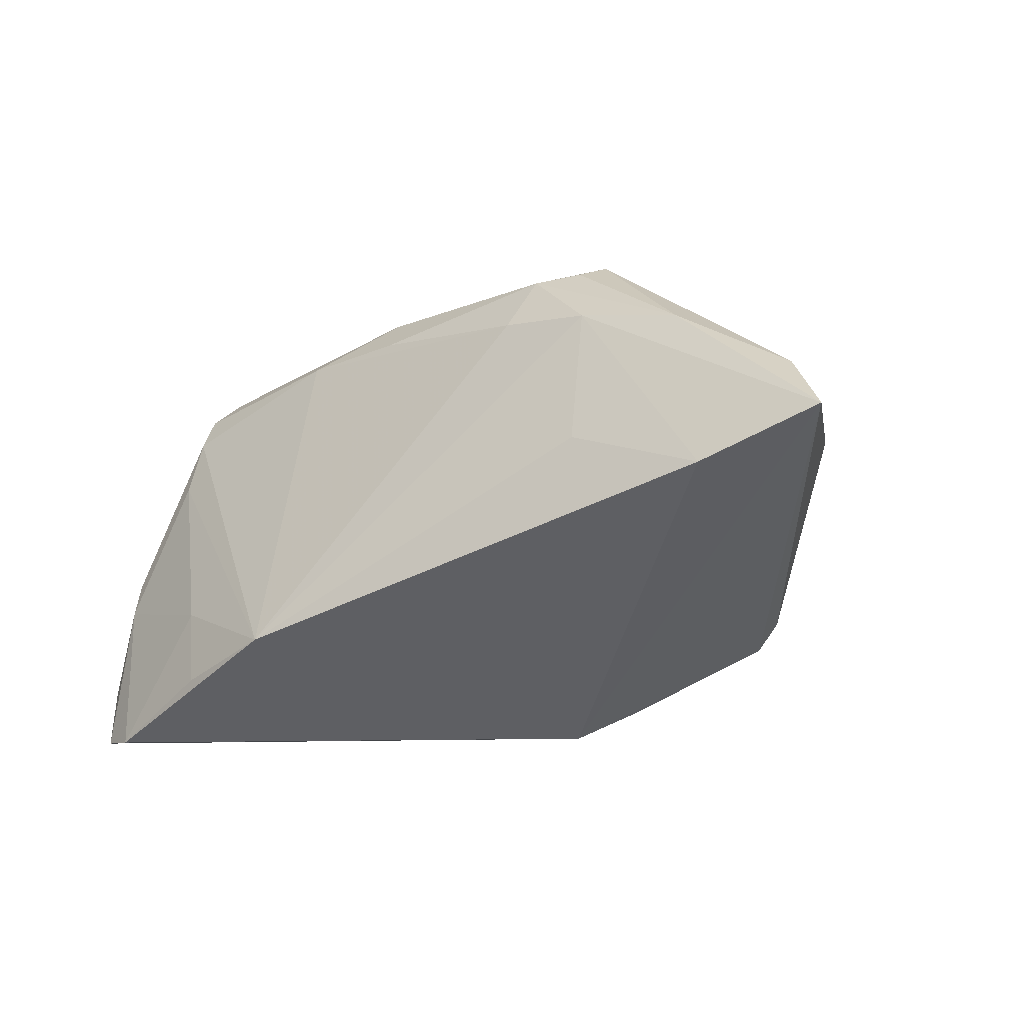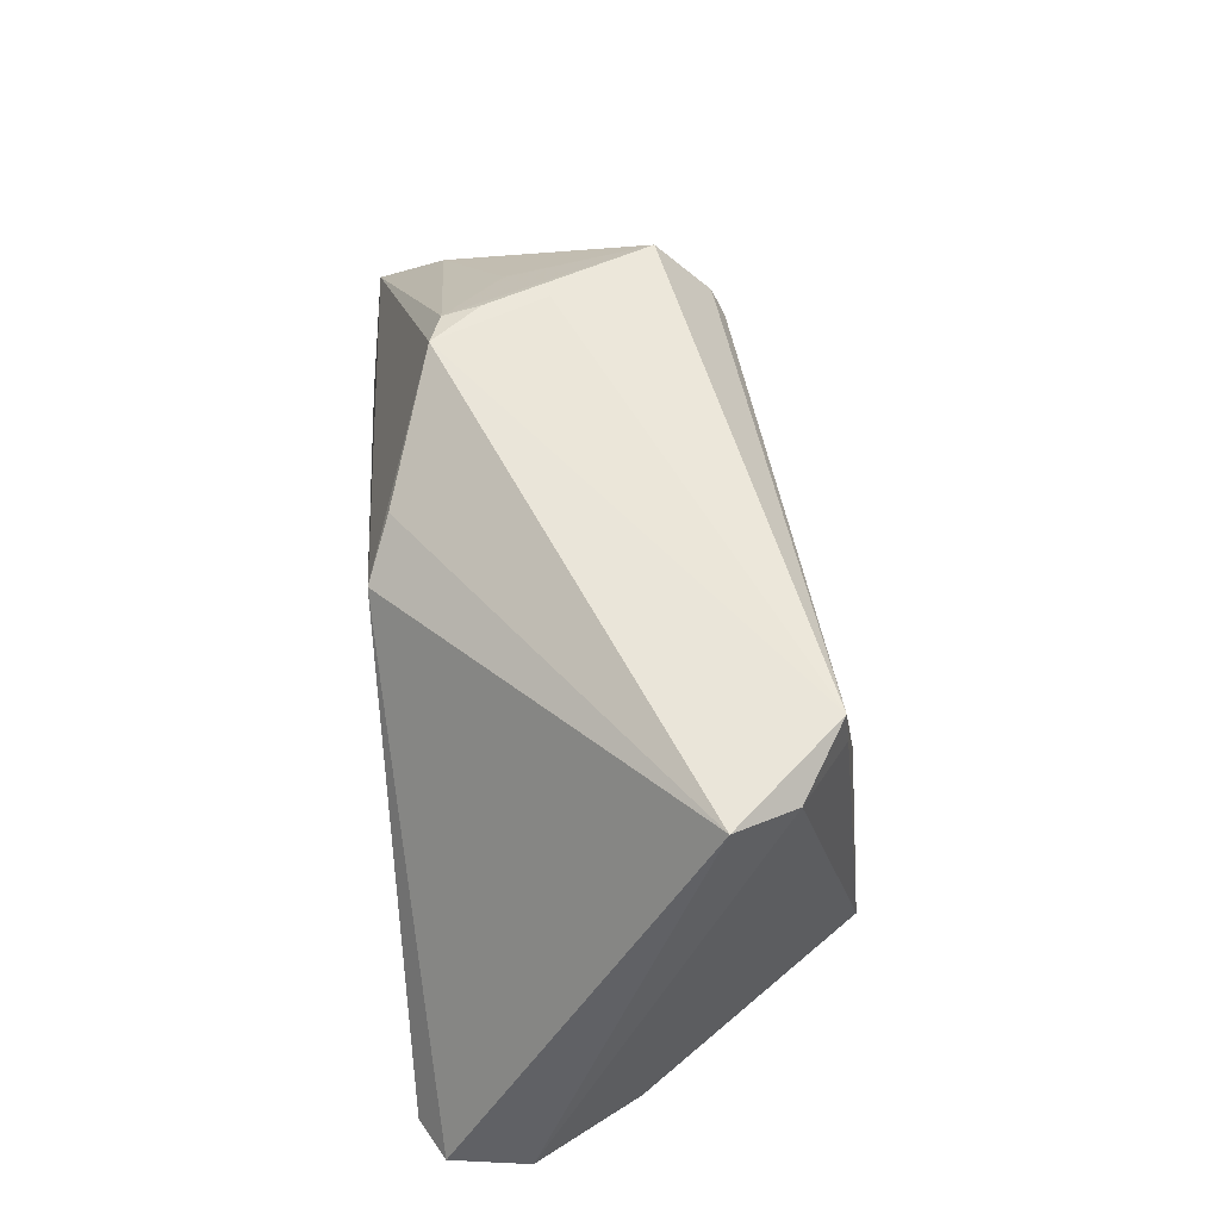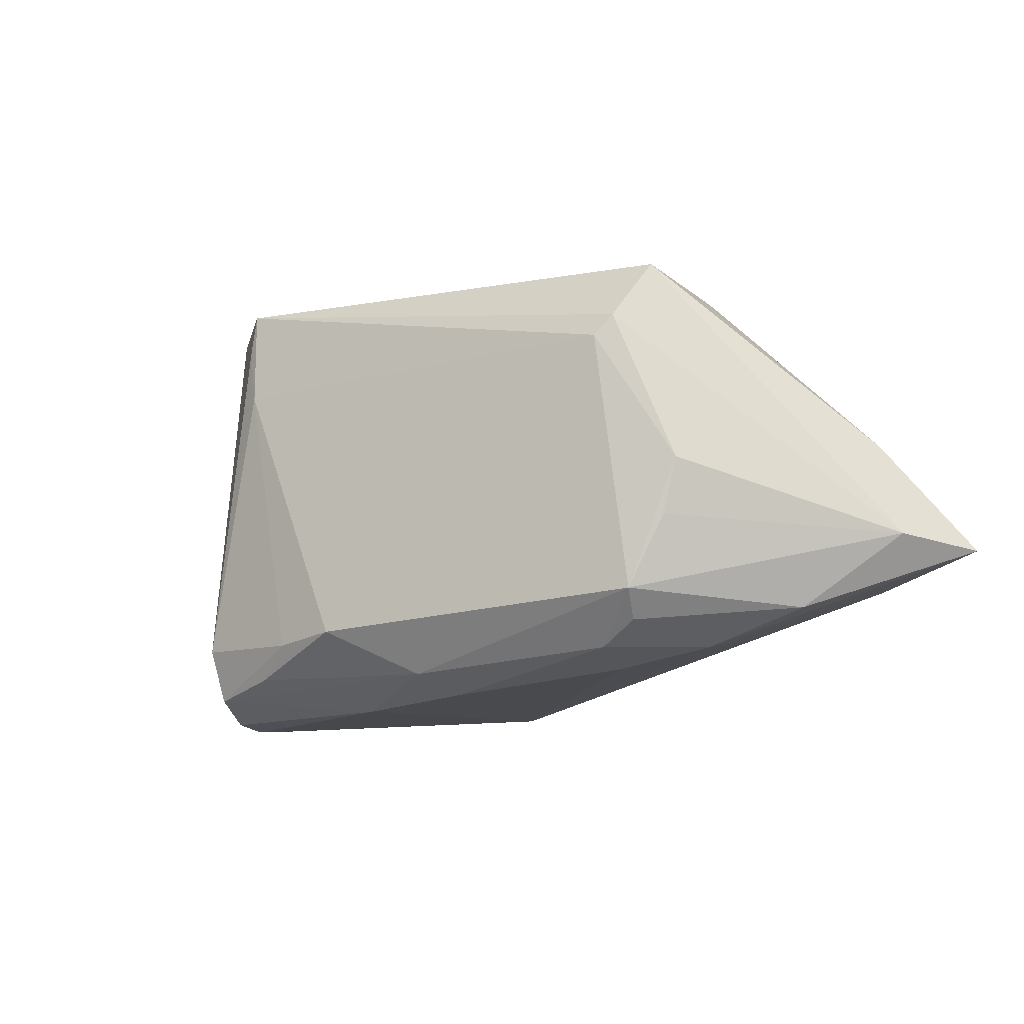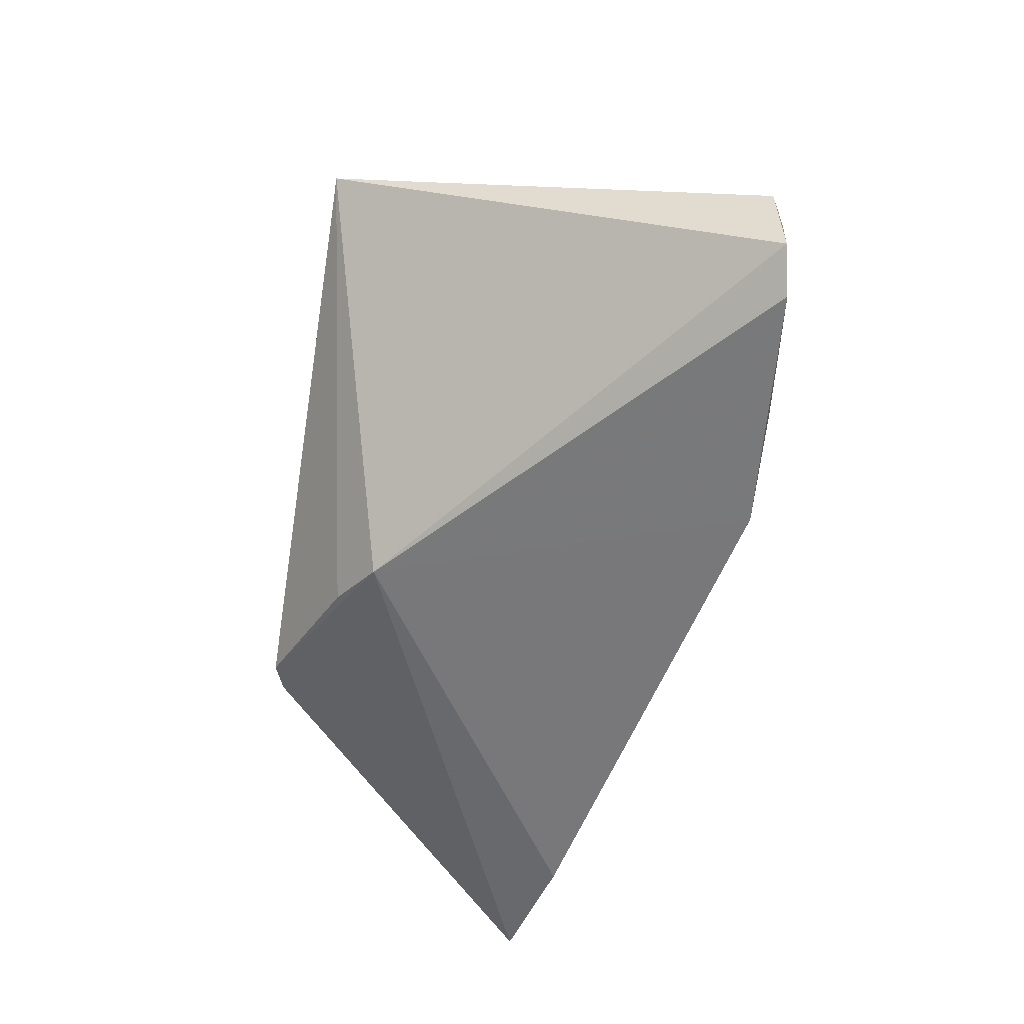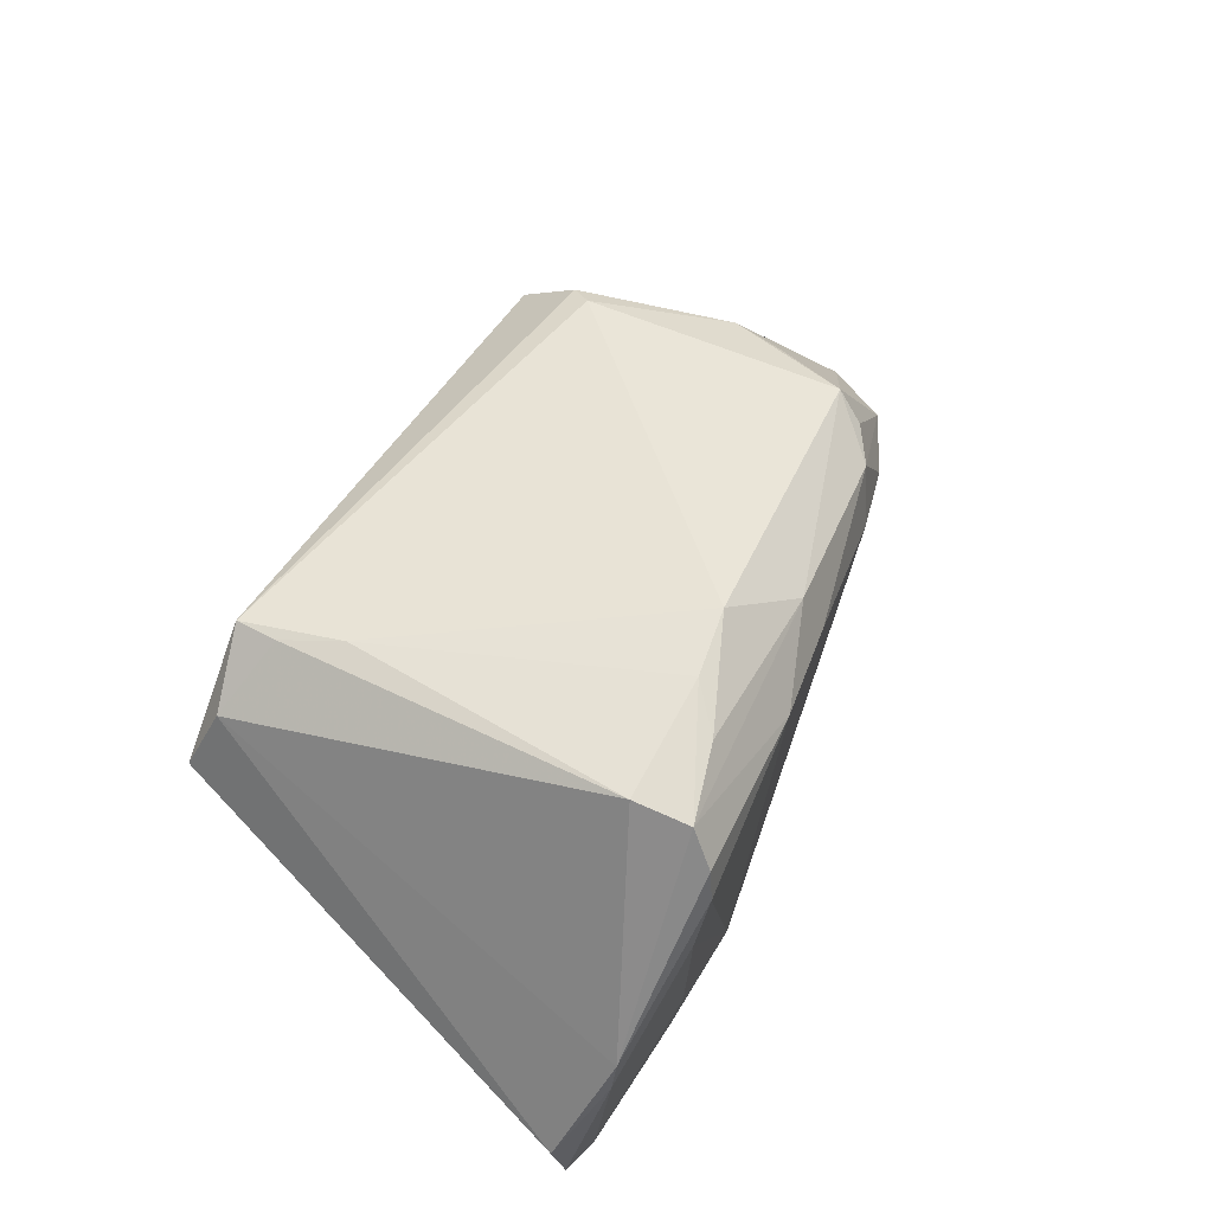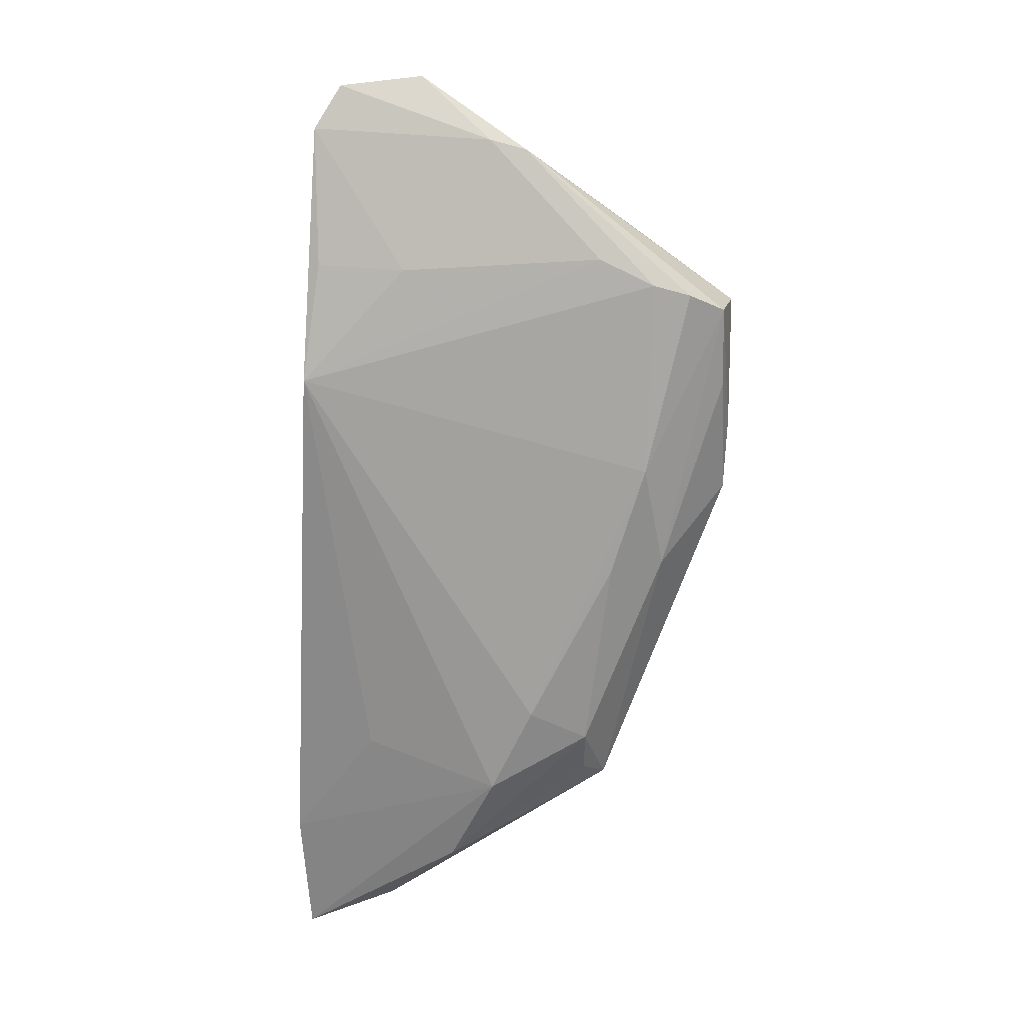
<metadata>
{"format":"obj","ext":"obj","renderer":"f3d","projection":"perspective","resolution":1024,"background":"white","views":[{"elev":-41.9,"azim":44.4,"up":"+Z"},{"elev":60.3,"azim":-95.3,"up":"+Y"},{"elev":-9.6,"azim":42.3,"up":"+Y"},{"elev":-57.6,"azim":-98.7,"up":"+Z"},{"elev":59.7,"azim":-62.8,"up":"+Z"},{"elev":-79.2,"azim":-93.0,"up":"+Y"}]}
</metadata>
<code>
v 0.001441 0.02308 -0.02431
v -0.02265 -0.02415 0.02571
v -0.03157 0.02427 0.02184
v -0.00855 -0.01855 0.02727
v 0.02449 0.02949 -0.004517
v 0.05458 -0.00716 -0.0142
v -0.04367 0.03038 0.007766
v -0.01729 -0.01979 0.02721
v 0.02871 -0.01874 -0.01752
v -0.03511 -0.02672 -0.02595
v -0.03778 -0.0299 0.008882
v 0.02249 -0.02383 0.003696
v 0.0009094 -0.0242 0.01945
v 0.03345 -0.02136 -0.0008752
v 0.03318 0.02226 -0.00945
v -0.05056 -0.02721 -0.0008211
v -0.03216 -0.02656 0.02485
v -0.03393 -0.02956 0.02028
v 0.02368 0.02976 -0.01226
v 0.05883 -0.008683 -0.02539
v 0.03243 -0.01496 0.01423
v -0.03493 -0.03038 0.0157
v 0.03619 -0.005739 0.01176
v 0.04477 -0.01664 -0.005807
v 0.04329 -0.01267 -0.02727
v 0.03086 -0.01857 0.01134
v -0.05883 -0.0232 -0.01426
v 0.02894 0.01749 0.01636
v -0.01143 -0.02849 0.01625
v 0.03078 0.02018 0.01485
v 0.0318 0.02805 0.008082
v 0.002165 -0.02666 0.01281
v 0.05008 0.005026 -0.01657
v 0.02314 0.02908 -0.0169
v -0.05153 -0.02711 -0.005336
v -0.02058 -0.02742 -0.02727
v 0.01874 0.03038 -0.01843
v -0.03507 -0.02814 -0.01537
v -0.005369 0.0189 -0.02727
v -0.02886 0.01683 0.02336
v -0.05175 -0.02501 -0.02718
v 0.03378 0.0217 -0.009538
v -0.03119 0.02968 0.02123
v 0.02579 -0.02168 0.01109
v 0.03779 0.001371 0.01124
v -0.0401 0.02756 0.01565
v -0.03307 -0.01968 0.0265
v -0.05716 -0.02405 -0.02422
f 27 7 48
f 7 39 48
f 46 7 27
f 8 47 17
f 25 39 20
f 25 36 39
f 39 36 41
f 41 48 39
f 20 39 37
f 37 34 20
f 3 46 47
f 8 17 2
f 22 36 29
f 6 24 20
f 6 45 23
f 30 45 6
f 6 31 30
f 36 25 9
f 20 34 33
f 33 6 20
f 31 6 33
f 1 39 7
f 7 37 1
f 1 37 39
f 19 31 34
f 34 37 19
f 19 5 31
f 37 5 19
f 8 2 4
f 29 17 18
f 18 22 29
f 48 41 35
f 41 38 35
f 27 48 35
f 21 6 23
f 24 6 21
f 23 45 21
f 42 33 34
f 31 33 42
f 4 21 28
f 28 45 30
f 28 21 45
f 46 3 43
f 7 46 43
f 43 28 30
f 30 31 43
f 31 5 43
f 43 37 7
f 43 5 37
f 10 41 36
f 36 38 10
f 10 38 41
f 22 35 11
f 11 35 38
f 36 22 11
f 11 38 36
f 27 35 16
f 16 46 27
f 47 46 16
f 16 17 47
f 16 18 17
f 22 18 16
f 16 35 22
f 34 31 15
f 15 42 34
f 31 42 15
f 4 28 40
f 28 43 40
f 8 4 40
f 40 43 3
f 40 47 8
f 40 3 47
f 24 21 26
f 26 44 24
f 21 44 26
f 24 44 14
f 20 24 14
f 14 25 20
f 14 9 25
f 36 9 14
f 13 17 29
f 13 2 17
f 13 4 2
f 13 21 4
f 13 44 21
f 12 14 44
f 29 36 12
f 36 14 12
f 29 12 32
f 32 12 44
f 32 13 29
f 44 13 32

</code>
